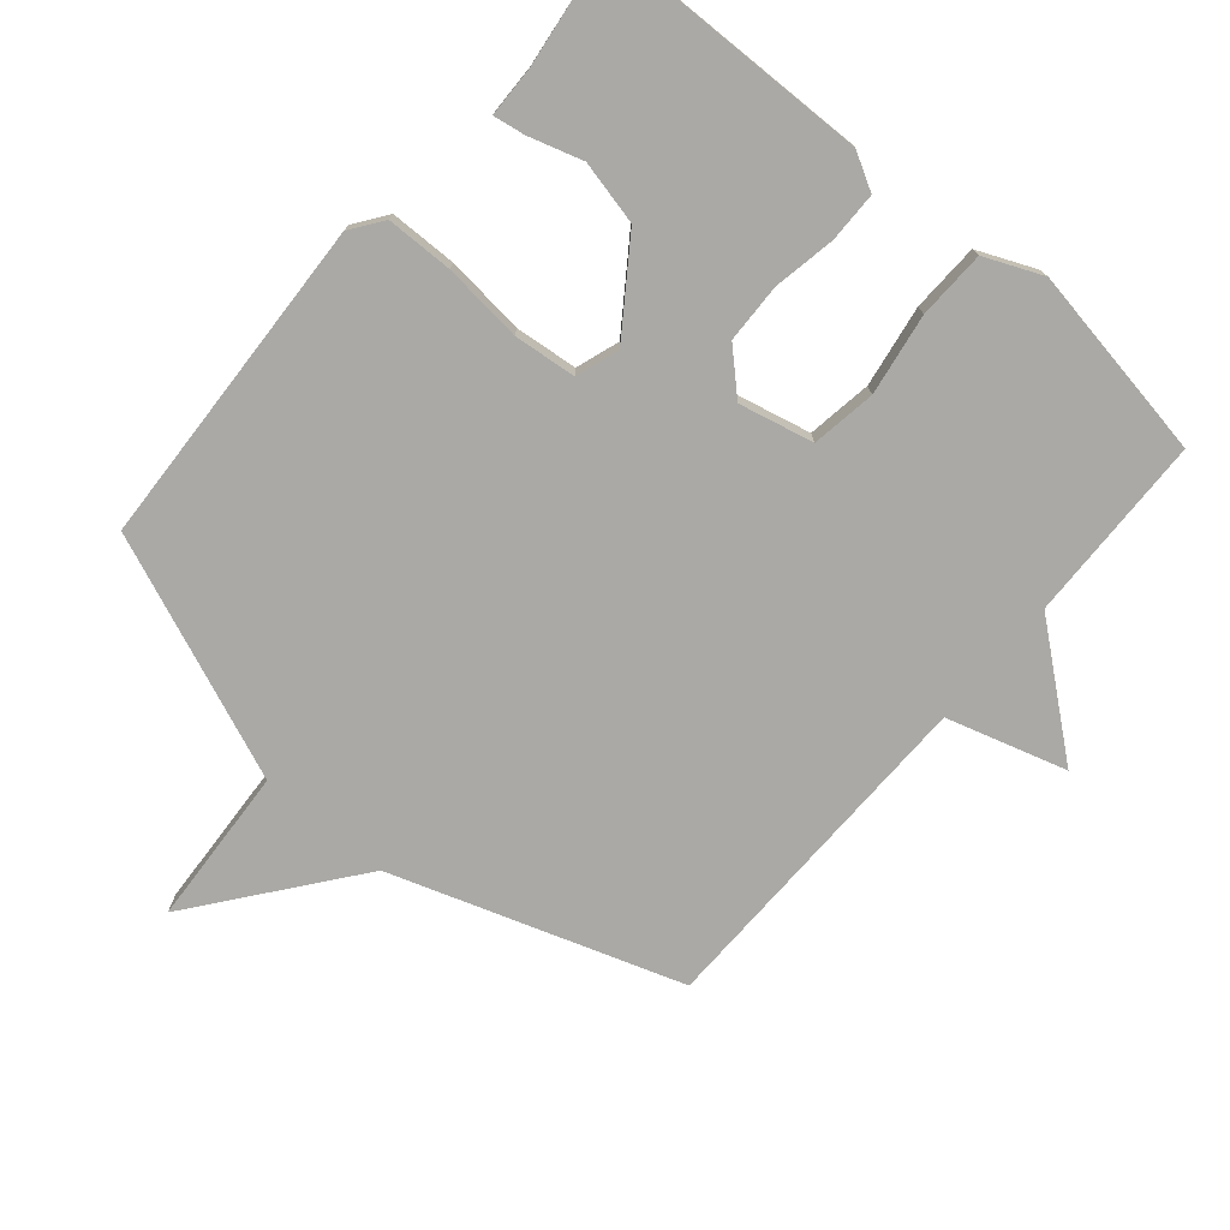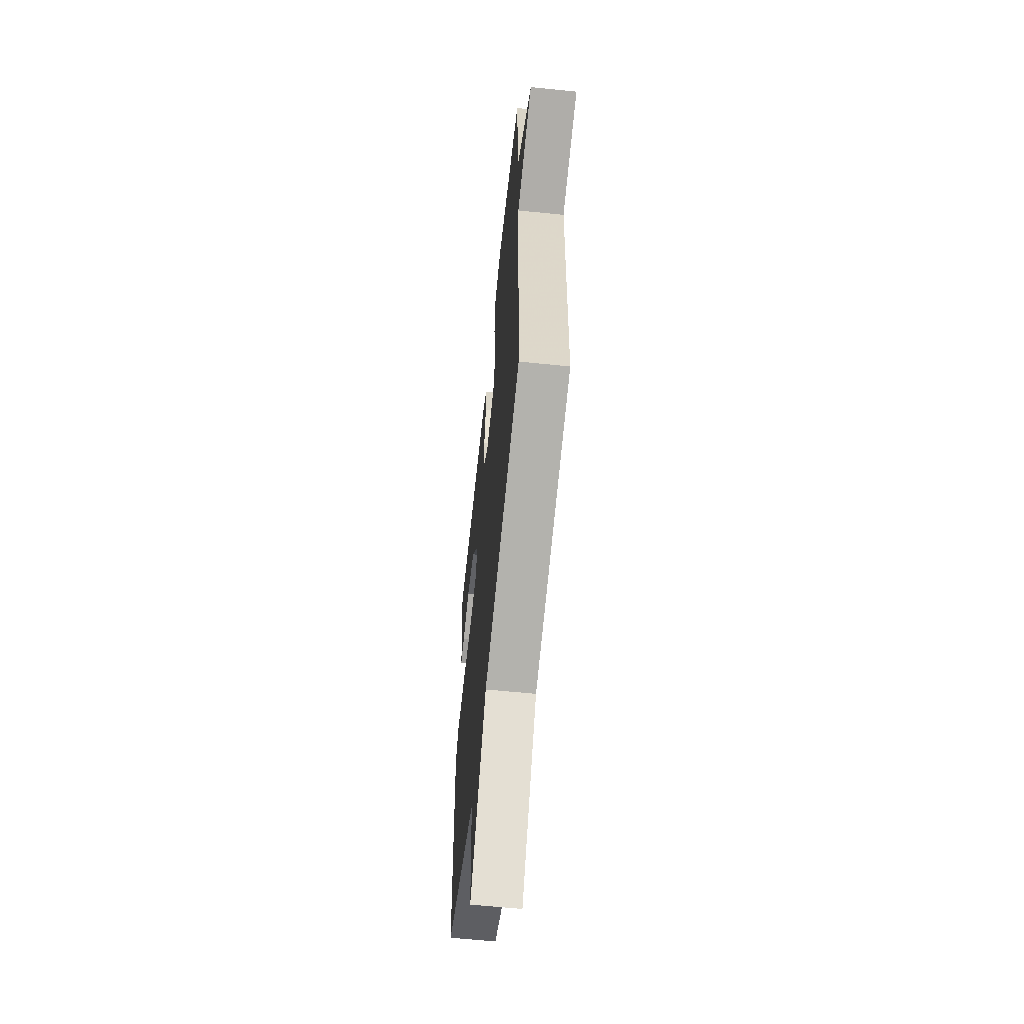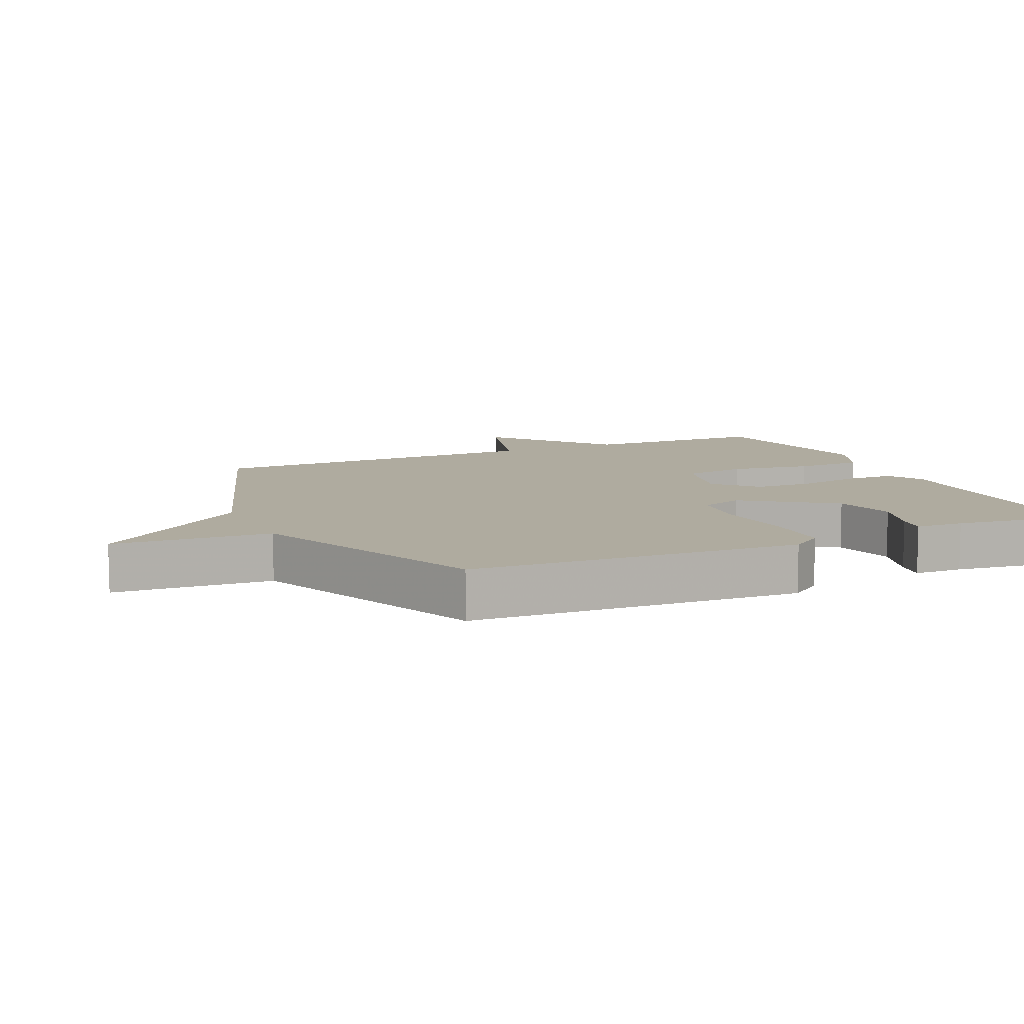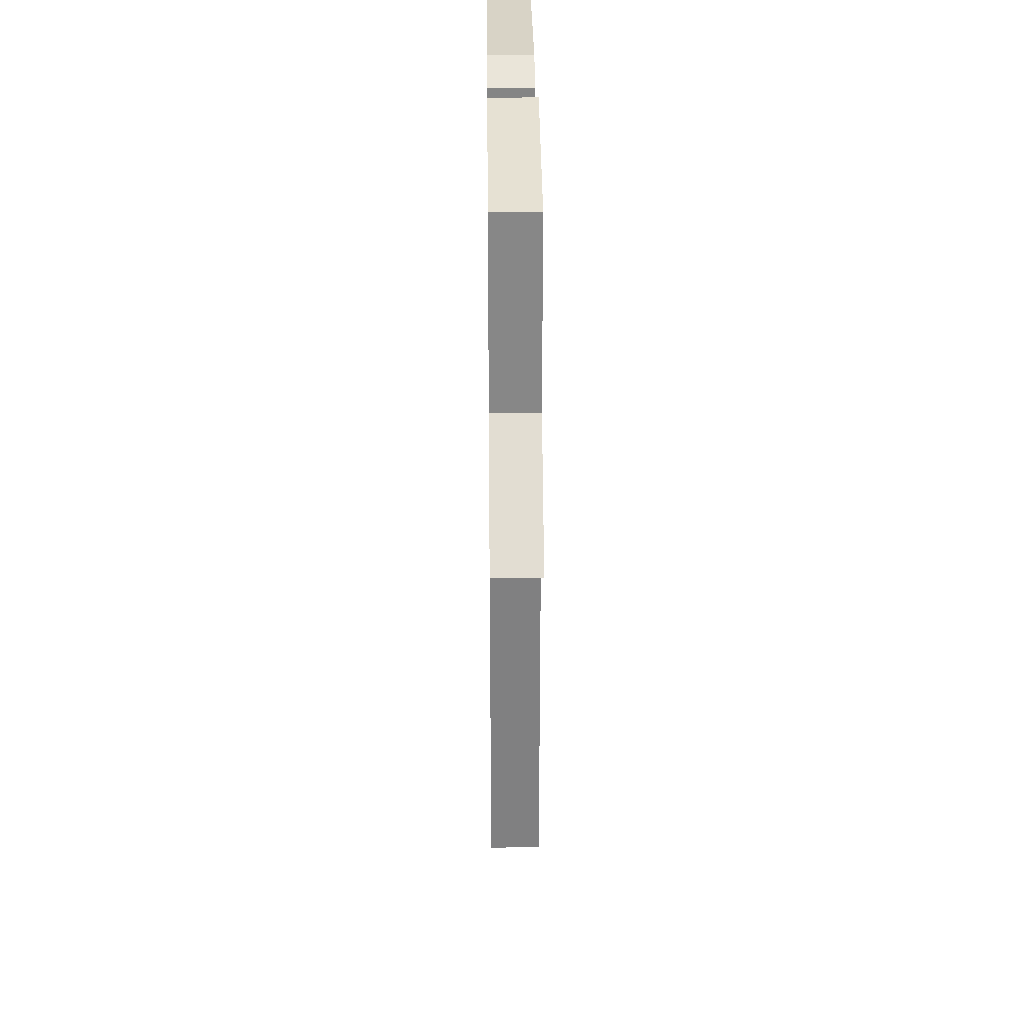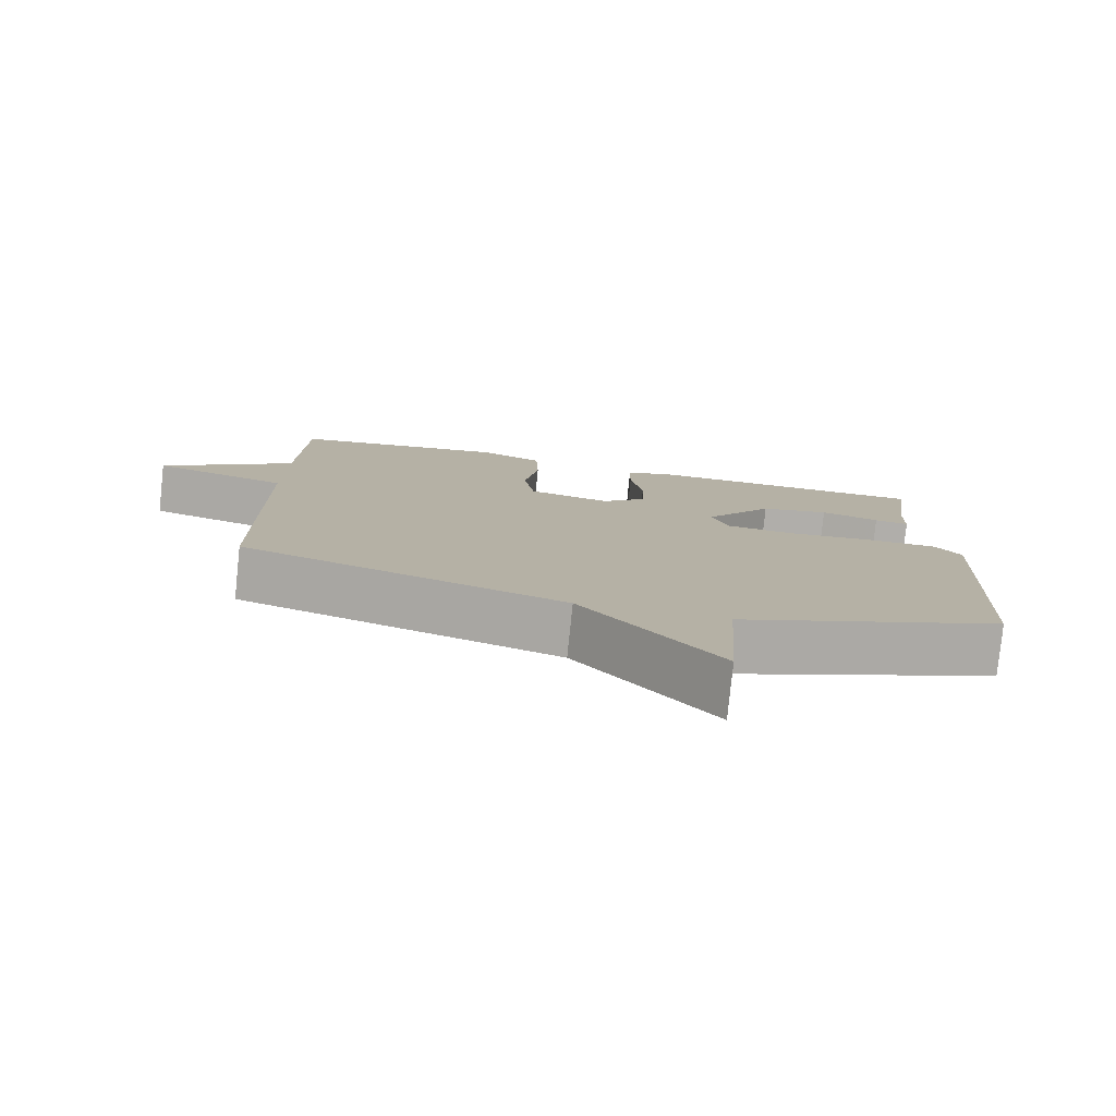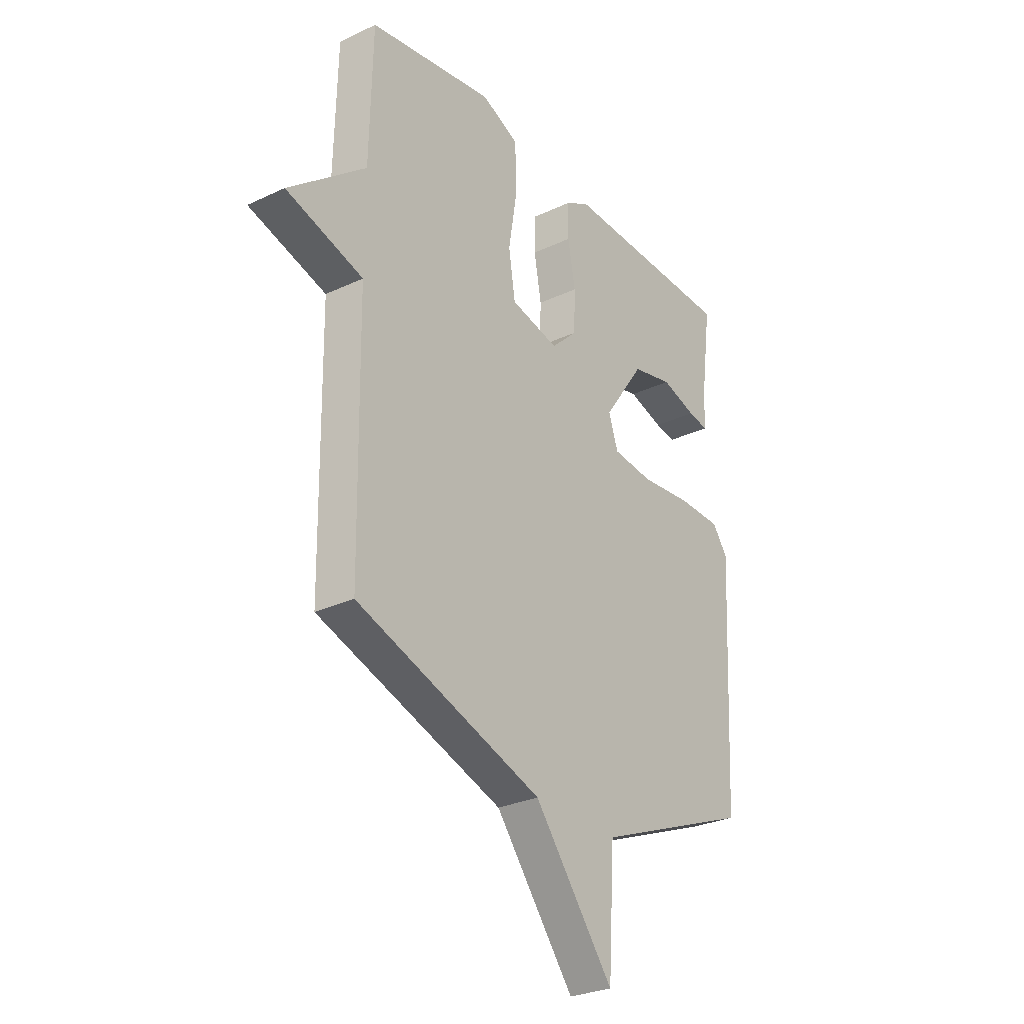
<metadata>
{"format":"obj","ext":"obj","renderer":"f3d","projection":"perspective","resolution":1024,"background":"white","views":[{"elev":-75.3,"azim":-40.5,"up":"+Y"},{"elev":-60.5,"azim":84.0,"up":"+Z"},{"elev":9.6,"azim":-114.4,"up":"+Y"},{"elev":29.2,"azim":89.4,"up":"+Z"},{"elev":-79.3,"azim":174.1,"up":"+Z"},{"elev":-28.6,"azim":125.3,"up":"+Z"}]}
</metadata>
<code>
v 0.5 0.07 -0.5
v 0.066 0.07 -0.647
v -0.119 0.07 -0.886
v -0.134 0.07 -0.647
v -0.5 0.07 -0.5
v -0.525 0.07 0.001
v -0.49 0.07 0.05
v -0.389 0.07 0.052
v -0.269 0.07 0.04
v -0.175 0.07 0.05
v -0.153 0.07 0.115
v -0.248 0.07 0.25
v -0.344 0.07 0.272
v -0.425 0.07 0.247
v -0.473 0.07 0.239
v -0.475 0.07 0.313
v -0.5 0.07 0.5
v -0.093 0.07 0.51
v -0.037 0.07 0.479
v -0.036 0.07 0.403
v -0.053 0.07 0.309
v -0.05 0.07 0.22
v 0.011 0.07 0.162
v 0.123 0.07 0.188
v 0.138 0.07 0.285
v 0.118 0.07 0.408
v 0.121 0.07 0.511
v 0.208 0.07 0.549
v 0.5 0.07 0.5
v 0.507 0.07 0.219
v 0.687 0.07 0.073
v 0.507 0.07 0.019
v 0.5 0 -0.5
v 0.066 0 -0.647
v -0.119 0 -0.886
v -0.134 0 -0.647
v -0.5 0 -0.5
v -0.525 0 0.001
v -0.49 0 0.05
v -0.389 0 0.052
v -0.269 0 0.04
v -0.175 0 0.05
v -0.153 0 0.115
v -0.248 0 0.25
v -0.344 0 0.272
v -0.425 0 0.247
v -0.473 0 0.239
v -0.475 0 0.313
v -0.5 0 0.5
v -0.093 0 0.51
v -0.037 0 0.479
v -0.036 0 0.403
v -0.053 0 0.309
v -0.05 0 0.22
v 0.011 0 0.162
v 0.123 0 0.188
v 0.138 0 0.285
v 0.118 0 0.408
v 0.121 0 0.511
v 0.208 0 0.549
v 0.5 0 0.5
v 0.507 0 0.219
v 0.687 0 0.073
v 0.507 0 0.019
f 30 31 32
f 30 32 1
f 29 30 1
f 28 29 1
f 27 28 1
f 26 27 1
f 25 26 1
f 24 25 1 2
f 2 3 4
f 24 2 4
f 23 24 4
f 22 23 4 5
f 19 20 21
f 18 19 21
f 17 18 21
f 16 17 21
f 13 14 15 16
f 16 21 22
f 13 16 22
f 12 13 22
f 7 8 9
f 6 7 9
f 5 6 9
f 5 9 10
f 22 5 10
f 11 12 22
f 10 11 22
f 64 63 62
f 33 64 62
f 33 62 61
f 33 61 60
f 33 60 59
f 33 59 58
f 33 58 57
f 34 33 57 56
f 36 35 34
f 36 34 56
f 36 56 55
f 37 36 55 54
f 53 52 51
f 53 51 50
f 53 50 49
f 53 49 48
f 48 47 46 45
f 54 53 48
f 54 48 45
f 54 45 44
f 41 40 39
f 41 39 38
f 41 38 37
f 42 41 37
f 42 37 54
f 54 44 43
f 54 43 42
f 1 33 34 2
f 2 34 35 3
f 3 35 36 4
f 4 36 37 5
f 5 37 38 6
f 6 38 39 7
f 7 39 40 8
f 8 40 41 9
f 9 41 42 10
f 10 42 43 11
f 11 43 44 12
f 12 44 45 13
f 13 45 46 14
f 14 46 47 15
f 15 47 48 16
f 16 48 49 17
f 17 49 50 18
f 18 50 51 19
f 19 51 52 20
f 20 52 53 21
f 21 53 54 22
f 22 54 55 23
f 23 55 56 24
f 24 56 57 25
f 25 57 58 26
f 26 58 59 27
f 27 59 60 28
f 28 60 61 29
f 29 61 62 30
f 30 62 63 31
f 31 63 64 32
f 32 64 33 1

</code>
